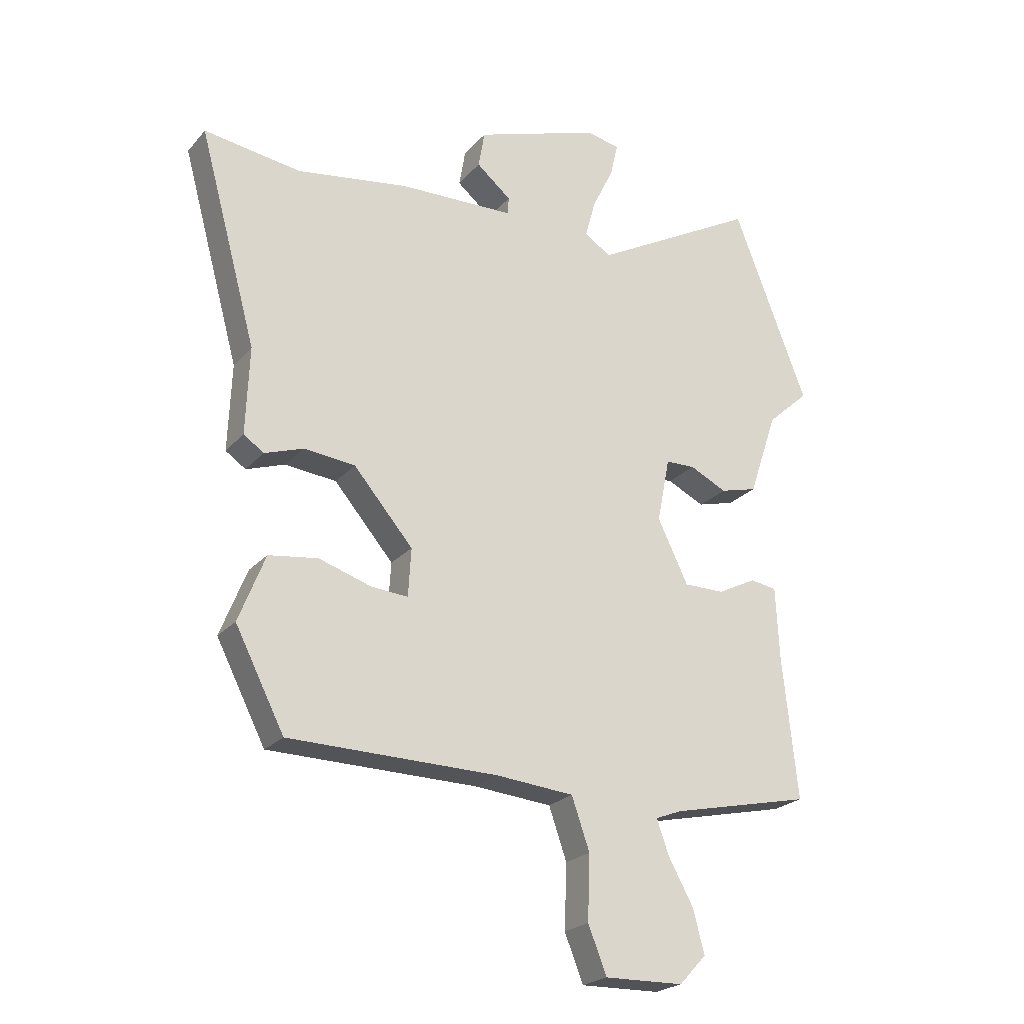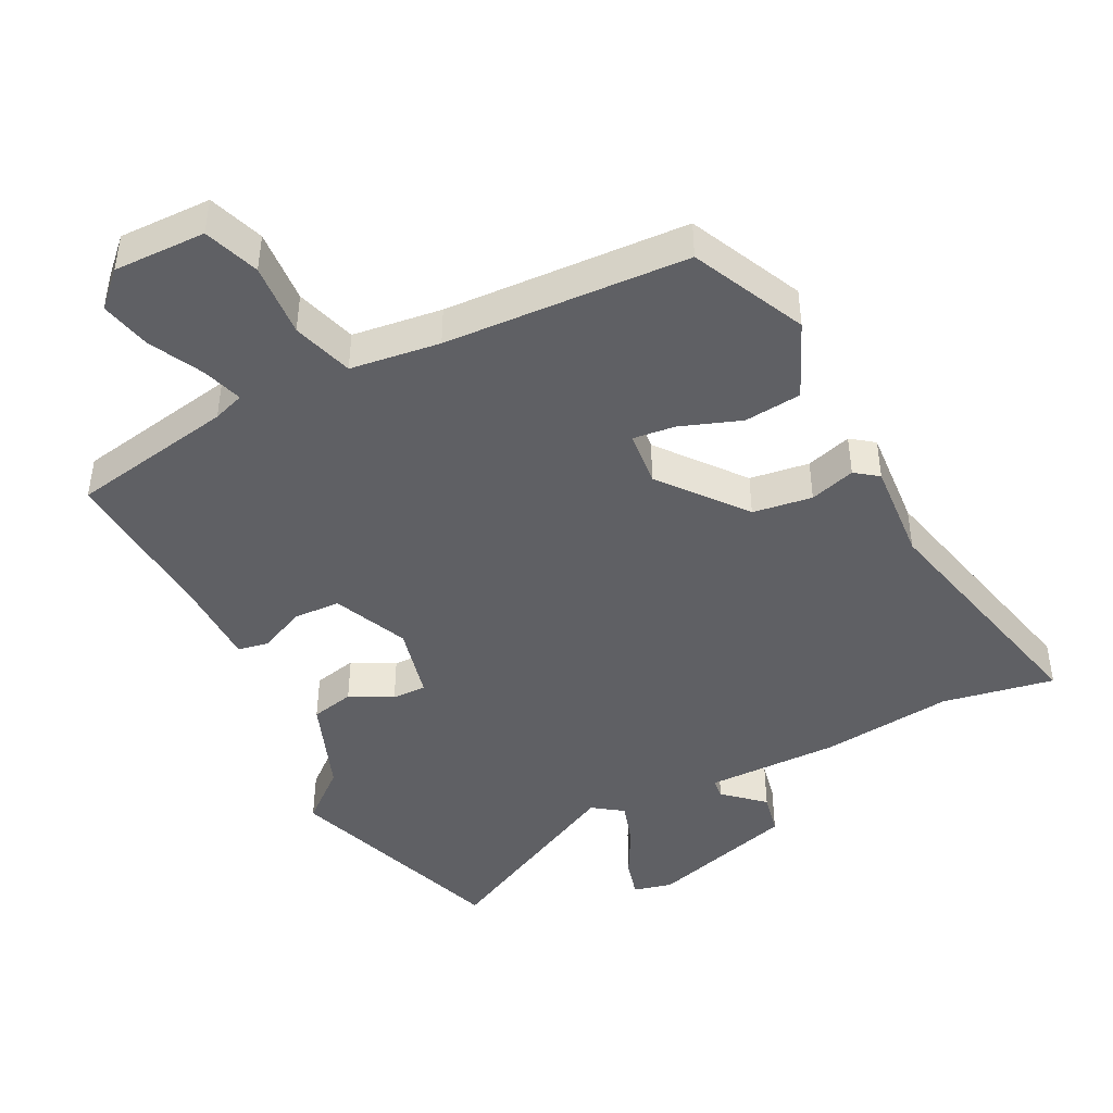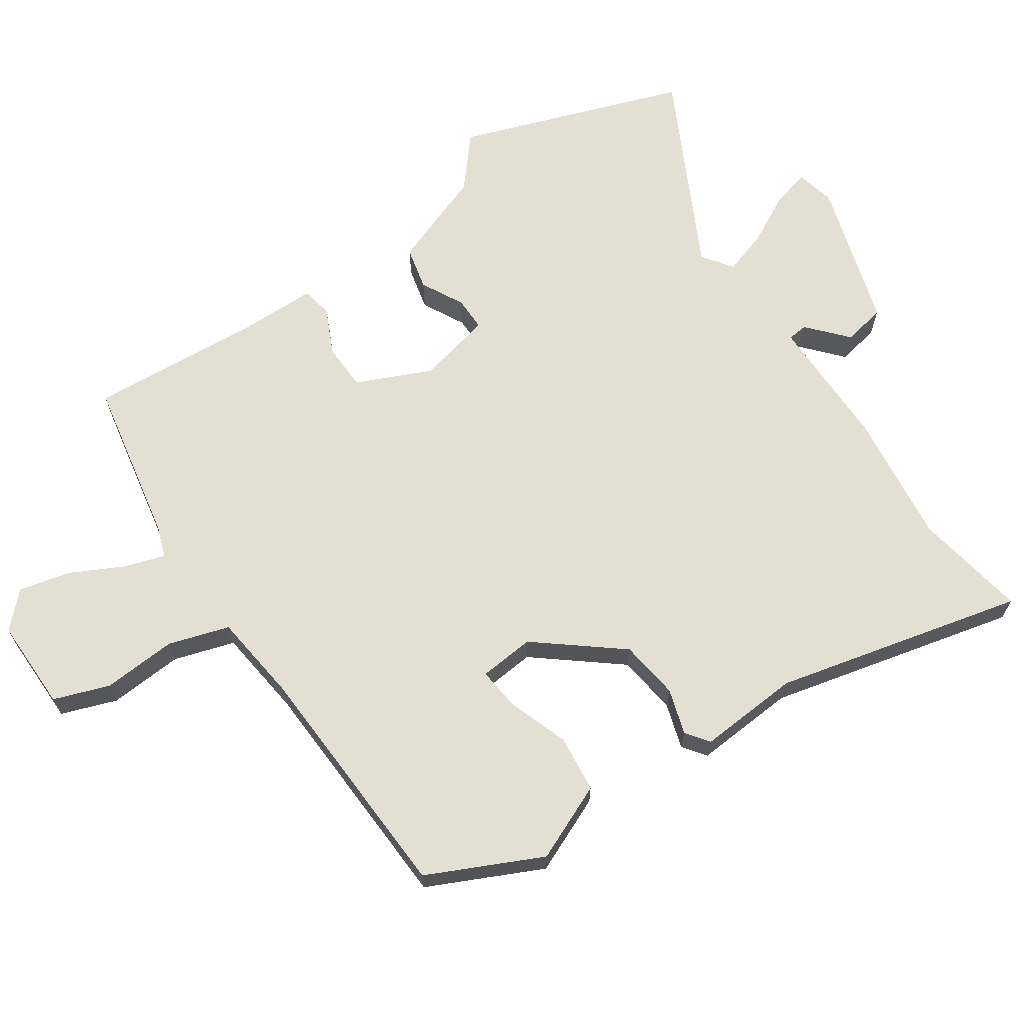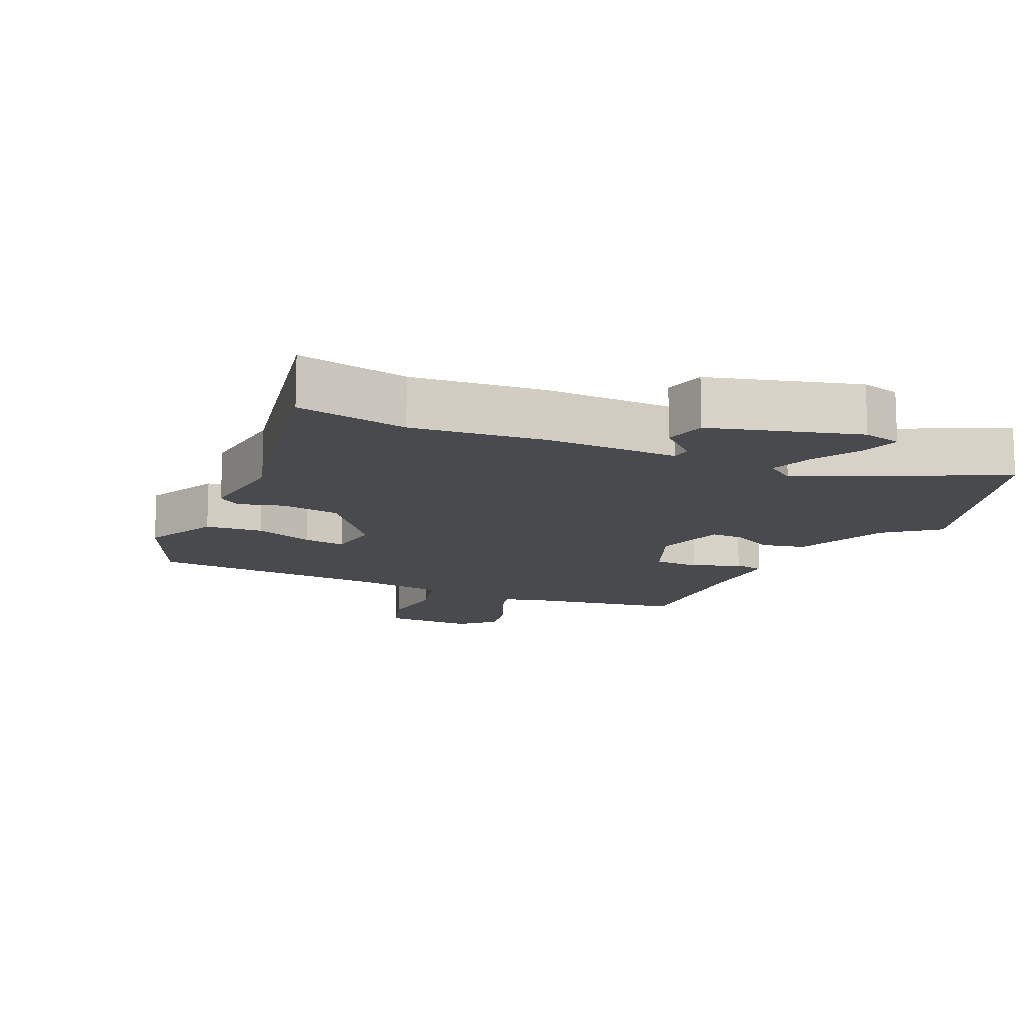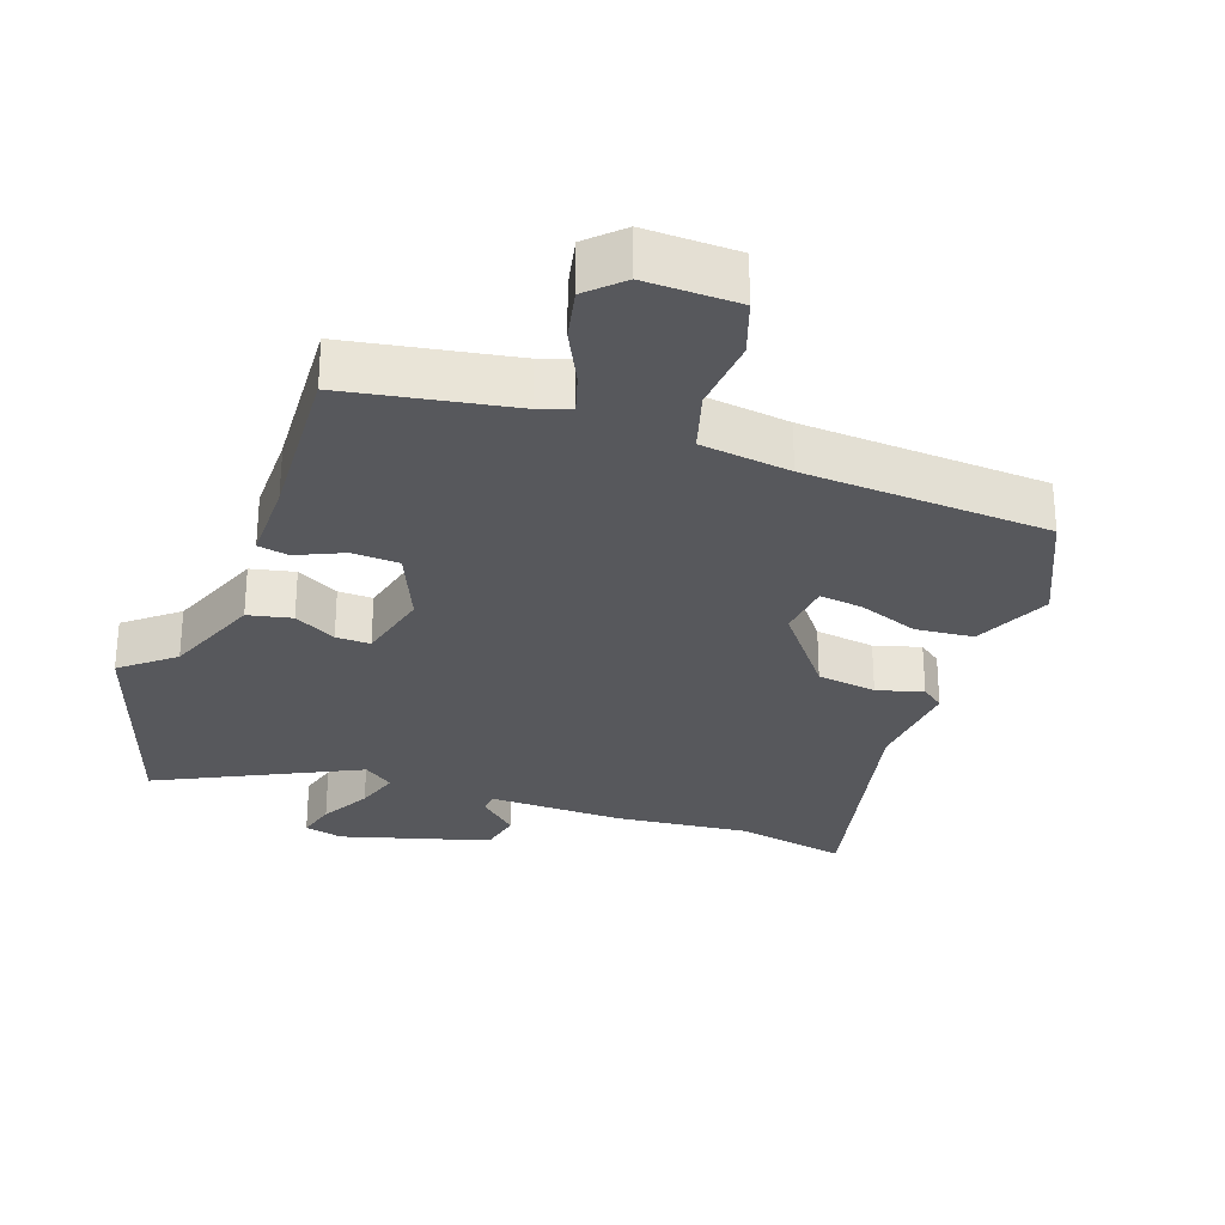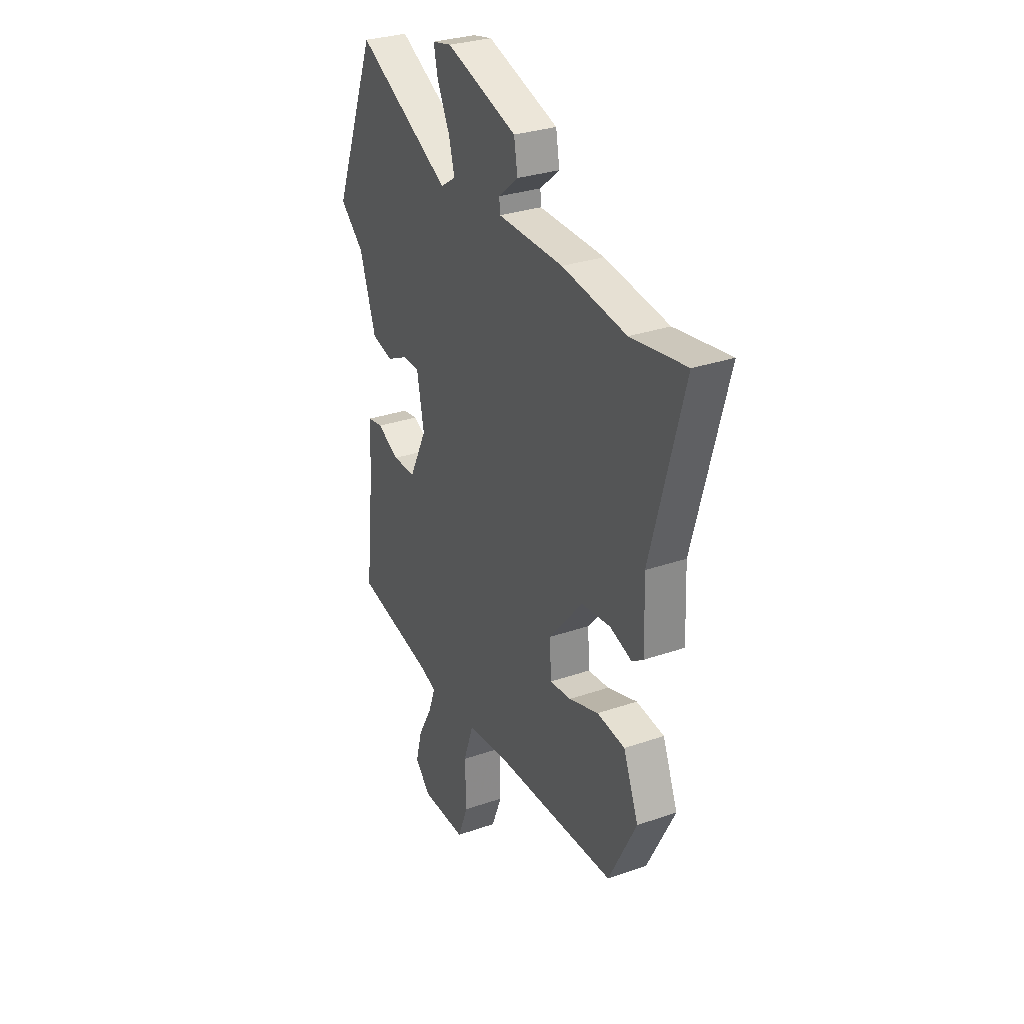
<metadata>
{"format":"obj","ext":"obj","renderer":"f3d","projection":"perspective","resolution":1024,"background":"white","views":[{"elev":-23.1,"azim":-29.8,"up":"+Z"},{"elev":-44.4,"azim":-155.3,"up":"+Y"},{"elev":66.6,"azim":-126.0,"up":"+Y"},{"elev":-13.1,"azim":-27.6,"up":"+Y"},{"elev":-28.8,"azim":157.8,"up":"+Y"},{"elev":29.8,"azim":-117.0,"up":"+Z"}]}
</metadata>
<code>
v 0.512 0.07 -0.436
v 0.27 0.07 -0.49
v 0.224 0.07 -0.508
v 0.245 0.07 -0.567
v 0.288 0.07 -0.645
v 0.308 0.07 -0.72
v 0.261 0.07 -0.77
v 0.124 0.07 -0.773
v 0.092 0.07 -0.692
v 0.096 0.07 -0.581
v 0.065 0.07 -0.492
v -0.069 0.07 -0.48
v -0.432 0.07 -0.475
v -0.517 0.07 -0.309
v -0.471 0.07 -0.193
v -0.386 0.07 -0.181
v -0.295 0.07 -0.21
v -0.231 0.07 -0.215
v -0.226 0.07 -0.132
v -0.329 0.07 -0.012
v -0.418 0.07 -0.003
v -0.485 0.07 -0.026
v -0.52 0.07 -0.002
v -0.514 0.07 0.149
v -0.614 0.07 0.516
v -0.446 0.07 0.492
v -0.251 0.07 0.522
v -0.052 0.07 0.528
v -0.05 0.07 0.558
v -0.11 0.07 0.608
v -0.099 0.07 0.672
v 0.117 0.07 0.745
v 0.175 0.07 0.733
v 0.162 0.07 0.675
v 0.125 0.07 0.599
v 0.107 0.07 0.533
v 0.153 0.07 0.503
v 0.438 0.07 0.66
v 0.567 0.07 0.328
v 0.494 0.07 0.262
v 0.445 0.07 0.116
v 0.381 0.07 0.099
v 0.317 0.07 0.13
v 0.266 0.07 0.129
v 0.244 0.07 0.017
v 0.297 0.07 -0.092
v 0.367 0.07 -0.092
v 0.434 0.07 -0.058
v 0.48 0.07 -0.065
v 0.486 0.07 -0.189
v 0.512 0 -0.436
v 0.27 0 -0.49
v 0.224 0 -0.508
v 0.245 0 -0.567
v 0.288 0 -0.645
v 0.308 0 -0.72
v 0.261 0 -0.77
v 0.124 0 -0.773
v 0.092 0 -0.692
v 0.096 0 -0.581
v 0.065 0 -0.492
v -0.069 0 -0.48
v -0.432 0 -0.475
v -0.517 0 -0.309
v -0.471 0 -0.193
v -0.386 0 -0.181
v -0.295 0 -0.21
v -0.231 0 -0.215
v -0.226 0 -0.132
v -0.329 0 -0.012
v -0.418 0 -0.003
v -0.485 0 -0.026
v -0.52 0 -0.002
v -0.514 0 0.149
v -0.614 0 0.516
v -0.446 0 0.492
v -0.251 0 0.522
v -0.052 0 0.528
v -0.05 0 0.558
v -0.11 0 0.608
v -0.099 0 0.672
v 0.117 0 0.745
v 0.175 0 0.733
v 0.162 0 0.675
v 0.125 0 0.599
v 0.107 0 0.533
v 0.153 0 0.503
v 0.438 0 0.66
v 0.567 0 0.328
v 0.494 0 0.262
v 0.445 0 0.116
v 0.381 0 0.099
v 0.317 0 0.13
v 0.266 0 0.129
v 0.244 0 0.017
v 0.297 0 -0.092
v 0.367 0 -0.092
v 0.434 0 -0.058
v 0.48 0 -0.065
v 0.486 0 -0.189
f 47 48 49 50
f 46 47 50 1
f 40 41 42 43
f 40 43 44
f 37 38 39 40
f 36 37 40 44
f 32 33 34 35
f 32 35 36
f 29 30 31 32
f 28 29 32 36
f 26 27 28
f 26 28 36 44
f 24 25 26 44
f 21 22 23 24
f 20 21 24 44
f 14 15 16 17
f 12 13 14 17
f 11 12 17 18
f 7 8 9 10
f 7 10 11
f 4 5 6 7
f 3 4 7 11
f 2 3 11 18
f 46 1 2 18
f 19 20 44 45
f 18 19 45 46
f 100 99 98 97
f 51 100 97 96
f 93 92 91 90
f 94 93 90
f 90 89 88 87
f 94 90 87 86
f 85 84 83 82
f 86 85 82
f 82 81 80 79
f 86 82 79 78
f 78 77 76
f 94 86 78 76
f 94 76 75 74
f 74 73 72 71
f 94 74 71 70
f 67 66 65 64
f 67 64 63 62
f 68 67 62 61
f 60 59 58 57
f 61 60 57
f 57 56 55 54
f 61 57 54 53
f 68 61 53 52
f 68 52 51 96
f 95 94 70 69
f 96 95 69 68
f 1 51 52 2
f 2 52 53 3
f 3 53 54 4
f 4 54 55 5
f 5 55 56 6
f 6 56 57 7
f 7 57 58 8
f 8 58 59 9
f 9 59 60 10
f 10 60 61 11
f 11 61 62 12
f 12 62 63 13
f 13 63 64 14
f 14 64 65 15
f 15 65 66 16
f 16 66 67 17
f 17 67 68 18
f 18 68 69 19
f 19 69 70 20
f 20 70 71 21
f 21 71 72 22
f 22 72 73 23
f 23 73 74 24
f 24 74 75 25
f 25 75 76 26
f 26 76 77 27
f 27 77 78 28
f 28 78 79 29
f 29 79 80 30
f 30 80 81 31
f 31 81 82 32
f 32 82 83 33
f 33 83 84 34
f 34 84 85 35
f 35 85 86 36
f 36 86 87 37
f 37 87 88 38
f 38 88 89 39
f 39 89 90 40
f 40 90 91 41
f 41 91 92 42
f 42 92 93 43
f 43 93 94 44
f 44 94 95 45
f 45 95 96 46
f 46 96 97 47
f 47 97 98 48
f 48 98 99 49
f 49 99 100 50
f 50 100 51 1

</code>
